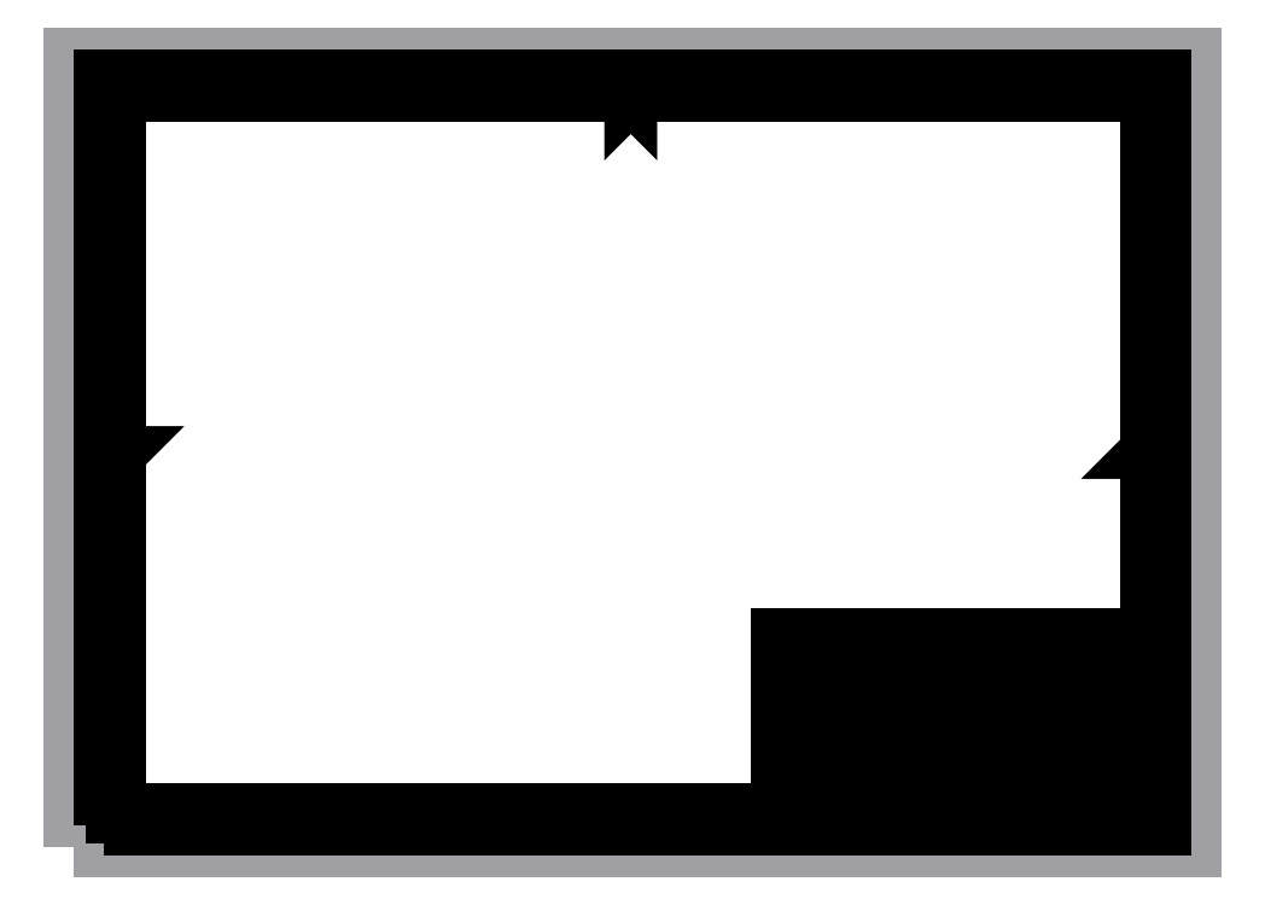
<metadata>
{"format":"dxf","ext":"dxf","renderer":"ezdxf+matplotlib","layout":"modelspace","background":"white","min_lineweight":24,"dpi":150}
</metadata>
<code>
0
SECTION
2
ENTITIES
0
LWPOLYLINE
8
outline
90
    4
70
    1
43
0
10
0
20
0
10
297
20
0
10
297
20
210
10
0
20
210
0
LWPOLYLINE
8
coords
90
    4
70
    1
43
0
10
8
20
6
10
289
20
6
10
289
20
204
10
8
20
204
0
LINE
8
coords
10
11
20
9
11
286
21
9
0
LINE
8
coords
10
286
20
9
11
286
21
201
0
LINE
8
coords
10
286
20
201
11
11
21
201
0
LINE
8
coords
10
11
20
201
11
11
21
9
0
LINE
8
coords
10
28
20
204
11
28
21
201
0
LINE
8
coords
10
48
20
204
11
48
21
201
0
LINE
8
coords
10
68
20
204
11
68
21
201
0
LINE
8
coords
10
88
20
204
11
88
21
201
0
LINE
8
coords
10
108
20
204
11
108
21
201
0
LINE
8
coords
10
128
20
204
11
128
21
201
0
LINE
8
coords
10
148
20
204
11
148
21
201
0
LINE
8
coords
10
168
20
204
11
168
21
201
0
LINE
8
coords
10
188
20
204
11
188
21
201
0
LINE
8
coords
10
208
20
204
11
208
21
201
0
LINE
8
coords
10
228
20
204
11
228
21
201
0
LINE
8
coords
10
248
20
204
11
248
21
201
0
LINE
8
coords
10
268
20
204
11
268
21
201
0
LINE
8
coords
10
28
20
9
11
28
21
6
0
LINE
8
coords
10
48
20
9
11
48
21
6
0
LINE
8
coords
10
68
20
9
11
68
21
6
0
LINE
8
coords
10
88
20
9
11
88
21
6
0
LINE
8
coords
10
108
20
9
11
108
21
6
0
LINE
8
coords
10
128
20
9
11
128
21
6
0
LINE
8
coords
10
148
20
9
11
148
21
6
0
LINE
8
coords
10
168
20
9
11
168
21
6
0
LINE
8
coords
10
188
20
9
11
188
21
6
0
LINE
8
coords
10
208
20
9
11
208
21
6
0
LINE
8
coords
10
228
20
9
11
228
21
6
0
LINE
8
coords
10
248
20
9
11
248
21
6
0
LINE
8
coords
10
268
20
9
11
268
21
6
0
LINE
8
coords
10
48
20
204
11
48
21
201
0
LINE
8
coords
10
68
20
204
11
68
21
201
0
LINE
8
coords
10
88
20
204
11
88
21
201
0
LINE
8
coords
10
108
20
204
11
108
21
201
0
LINE
8
coords
10
128
20
204
11
128
21
201
0
LINE
8
coords
10
148
20
204
11
148
21
201
0
LINE
8
coords
10
168
20
204
11
168
21
201
0
LINE
8
coords
10
188
20
204
11
188
21
201
0
LINE
8
coords
10
208
20
204
11
208
21
201
0
LINE
8
coords
10
228
20
204
11
228
21
201
0
LINE
8
coords
10
248
20
204
11
248
21
201
0
LINE
8
coords
10
268
20
204
11
268
21
201
0
MTEXT
8
coords
10
17.56
20
203.4
30
0
40
2
41
0.4444
71
    1
72
    1
1
1
7
unicode
210
0
220
0
230
1
50
0
73
    2
44
1
0
MTEXT
8
coords
10
37.56
20
203.4
30
0
40
2
41
0.8889
71
    1
72
    1
1
2
7
unicode
210
0
220
0
230
1
50
0
73
    2
44
1
0
MTEXT
8
coords
10
57.56
20
203.4
30
0
40
2
41
0.8889
71
    1
72
    1
1
3
7
unicode
210
0
220
0
230
1
50
0
73
    2
44
1
0
MTEXT
8
coords
10
77.56
20
203.4
30
0
40
2
41
1.111
71
    1
72
    1
1
4
7
unicode
210
0
220
0
230
1
50
0
73
    2
44
1
0
MTEXT
8
coords
10
97.56
20
203.4
30
0
40
2
41
0.8889
71
    1
72
    1
1
5
7
unicode
210
0
220
0
230
1
50
0
73
    2
44
1
0
MTEXT
8
coords
10
117.6
20
203.4
30
0
40
2
41
0.8889
71
    1
72
    1
1
6
7
unicode
210
0
220
0
230
1
50
0
73
    2
44
1
0
MTEXT
8
coords
10
137.6
20
203.4
30
0
40
2
41
0.8889
71
    1
72
    1
1
7
7
unicode
210
0
220
0
230
1
50
0
73
    2
44
1
0
MTEXT
8
coords
10
157.6
20
203.4
30
0
40
2
41
0.8889
71
    1
72
    1
1
8
7
unicode
210
0
220
0
230
1
50
0
73
    2
44
1
0
MTEXT
8
coords
10
177.6
20
203.4
30
0
40
2
41
0.8889
71
    1
72
    1
1
9
7
unicode
210
0
220
0
230
1
50
0
73
    2
44
1
0
MTEXT
8
coords
10
197.6
20
203.4
30
0
40
2
41
2
71
    1
72
    1
1
10
7
unicode
210
0
220
0
230
1
50
0
73
    2
44
1
0
MTEXT
8
coords
10
217.6
20
203.4
30
0
40
2
41
1.556
71
    1
72
    1
1
11
7
unicode
210
0
220
0
230
1
50
0
73
    2
44
1
0
MTEXT
8
coords
10
237.6
20
203.4
30
0
40
2
41
2
71
    1
72
    1
1
12
7
unicode
210
0
220
0
230
1
50
0
73
    2
44
1
0
MTEXT
8
coords
10
257.6
20
203.4
30
0
40
2
41
2
71
    1
72
    1
1
13
7
unicode
210
0
220
0
230
1
50
0
73
    2
44
1
0
MTEXT
8
coords
10
277.6
20
203.4
30
0
40
2
41
2.222
71
    1
72
    1
1
14
7
unicode
210
0
220
0
230
1
50
0
73
    2
44
1
0
MTEXT
8
coords
10
17.56
20
8.6
30
0
40
2
41
0.4444
71
    1
72
    1
1
1
7
unicode
210
0
220
0
230
1
50
0
73
    2
44
1
0
MTEXT
8
coords
10
37.56
20
8.6
30
0
40
2
41
0.8889
71
    1
72
    1
1
2
7
unicode
210
0
220
0
230
1
50
0
73
    2
44
1
0
MTEXT
8
coords
10
57.56
20
8.6
30
0
40
2
41
0.8889
71
    1
72
    1
1
3
7
unicode
210
0
220
0
230
1
50
0
73
    2
44
1
0
MTEXT
8
coords
10
77.56
20
8.6
30
0
40
2
41
1.111
71
    1
72
    1
1
4
7
unicode
210
0
220
0
230
1
50
0
73
    2
44
1
0
MTEXT
8
coords
10
97.56
20
8.6
30
0
40
2
41
0.8889
71
    1
72
    1
1
5
7
unicode
210
0
220
0
230
1
50
0
73
    2
44
1
0
MTEXT
8
coords
10
117.6
20
8.6
30
0
40
2
41
0.8889
71
    1
72
    1
1
6
7
unicode
210
0
220
0
230
1
50
0
73
    2
44
1
0
MTEXT
8
coords
10
137.6
20
8.6
30
0
40
2
41
0.8889
71
    1
72
    1
1
7
7
unicode
210
0
220
0
230
1
50
0
73
    2
44
1
0
MTEXT
8
coords
10
157.6
20
8.6
30
0
40
2
41
0.8889
71
    1
72
    1
1
8
7
unicode
210
0
220
0
230
1
50
0
73
    2
44
1
0
MTEXT
8
coords
10
177.6
20
8.6
30
0
40
2
41
0.8889
71
    1
72
    1
1
9
7
unicode
210
0
220
0
230
1
50
0
73
    2
44
1
0
MTEXT
8
coords
10
197.6
20
8.6
30
0
40
2
41
2
71
    1
72
    1
1
10
7
unicode
210
0
220
0
230
1
50
0
73
    2
44
1
0
MTEXT
8
coords
10
217.6
20
8.6
30
0
40
2
41
1.556
71
    1
72
    1
1
11
7
unicode
210
0
220
0
230
1
50
0
73
    2
44
1
0
MTEXT
8
coords
10
237.6
20
8.6
30
0
40
2
41
2
71
    1
72
    1
1
12
7
unicode
210
0
220
0
230
1
50
0
73
    2
44
1
0
MTEXT
8
coords
10
257.6
20
8.6
30
0
40
2
41
2
71
    1
72
    1
1
13
7
unicode
210
0
220
0
230
1
50
0
73
    2
44
1
0
MTEXT
8
coords
10
277.6
20
8.6
30
0
40
2
41
2.222
71
    1
72
    1
1
14
7
unicode
210
0
220
0
230
1
50
0
73
    2
44
1
0
LINE
8
coords
10
8
20
30.75
11
11
21
30.75
0
LINE
8
coords
10
8
20
55.5
11
11
21
55.5
0
LINE
8
coords
10
8
20
80.25
11
11
21
80.25
0
LINE
8
coords
10
8
20
105
11
11
21
105
0
LINE
8
coords
10
8
20
129.8
11
11
21
129.8
0
LINE
8
coords
10
8
20
154.5
11
11
21
154.5
0
LINE
8
coords
10
8
20
179.2
11
11
21
179.2
0
LINE
8
coords
10
286
20
179.2
11
289
21
179.2
0
LINE
8
coords
10
286
20
154.5
11
289
21
154.5
0
LINE
8
coords
10
286
20
129.8
11
289
21
129.8
0
LINE
8
coords
10
286
20
105
11
289
21
105
0
LINE
8
coords
10
286
20
80.25
11
289
21
80.25
0
LINE
8
coords
10
286
20
55.5
11
289
21
55.5
0
LINE
8
coords
10
286
20
30.75
11
289
21
30.75
0
MTEXT
8
coords
10
8.8
20
193
30
0
40
2
41
1.333
71
    1
72
    1
1
A
7
unicode
210
0
220
0
230
1
50
0
73
    2
44
1
0
MTEXT
8
coords
10
8.8
20
168.2
30
0
40
2
41
1.111
71
    1
72
    1
1
B
7
unicode
210
0
220
0
230
1
50
0
73
    2
44
1
0
MTEXT
8
coords
10
8.8
20
143.5
30
0
40
2
41
0.8889
71
    1
72
    1
1
C
7
unicode
210
0
220
0
230
1
50
0
73
    2
44
1
0
MTEXT
8
coords
10
8.8
20
118.8
30
0
40
2
41
1.111
71
    1
72
    1
1
D
7
unicode
210
0
220
0
230
1
50
0
73
    2
44
1
0
MTEXT
8
coords
10
8.8
20
94
30
0
40
2
41
0.8889
71
    1
72
    1
1
E
7
unicode
210
0
220
0
230
1
50
0
73
    2
44
1
0
MTEXT
8
coords
10
8.8
20
69.25
30
0
40
2
41
0.8889
71
    1
72
    1
1
F
7
unicode
210
0
220
0
230
1
50
0
73
    2
44
1
0
MTEXT
8
coords
10
8.8
20
44.5
30
0
40
2
41
1.111
71
    1
72
    1
1
G
7
unicode
210
0
220
0
230
1
50
0
73
    2
44
1
0
MTEXT
8
coords
10
8.8
20
19.75
30
0
40
2
41
1.111
71
    1
72
    1
1
H
7
unicode
210
0
220
0
230
1
50
0
73
    2
44
1
0
MTEXT
8
coords
10
286.9
20
193
30
0
40
2
41
1.333
71
    1
72
    1
1
A
7
unicode
210
0
220
0
230
1
50
0
73
    2
44
1
0
MTEXT
8
coords
10
286.9
20
168.2
30
0
40
2
41
1.111
71
    1
72
    1
1
B
7
unicode
210
0
220
0
230
1
50
0
73
    2
44
1
0
MTEXT
8
coords
10
286.9
20
143.5
30
0
40
2
41
0.8889
71
    1
72
    1
1
C
7
unicode
210
0
220
0
230
1
50
0
73
    2
44
1
0
MTEXT
8
coords
10
286.9
20
118.8
30
0
40
2
41
1.111
71
    1
72
    1
1
D
7
unicode
210
0
220
0
230
1
50
0
73
    2
44
1
0
MTEXT
8
coords
10
286.9
20
94
30
0
40
2
41
0.8889
71
    1
72
    1
1
E
7
unicode
210
0
220
0
230
1
50
0
73
    2
44
1
0
MTEXT
8
coords
10
286.9
20
69.25
30
0
40
2
41
0.8889
71
    1
72
    1
1
F
7
unicode
210
0
220
0
230
1
50
0
73
    2
44
1
0
MTEXT
8
coords
10
286.9
20
44.5
30
0
40
2
41
1.111
71
    1
72
    1
1
G
7
unicode
210
0
220
0
230
1
50
0
73
    2
44
1
0
MTEXT
8
coords
10
286.9
20
19.75
30
0
40
2
41
1.111
71
    1
72
    1
1
H
7
unicode
210
0
220
0
230
1
50
0
73
    2
44
1
0
LWPOLYLINE
8
data
90
    4
70
    1
43
0
10
188
20
9
10
286
20
9
10
286
20
55.5
10
188
20
55.5
0
LINE
8
data
10
237
20
9
11
237
21
55.5
0
LINE
8
data
10
257
20
9
11
257
21
55.5
0
LINE
8
data
10
207
20
9
11
207
21
55.5
0
LINE
8
data
10
286
20
46
11
188
21
46
0
LINE
8
data
10
286
20
36.5
11
188
21
36.5
0
LINE
8
data
10
286
20
27
11
188
21
27
0
LINE
8
data
10
286
20
17.5
11
188
21
17.5
0
MTEXT
8
data
10
190
20
52
30
0
40
3
41
14
71
    1
72
    1
1
Project
7
unicode
210
0
220
0
230
1
50
0
73
    2
44
1
0
MTEXT
8
data
10
190
20
43
30
0
40
3
41
10.33
71
    1
72
    1
1
Client
7
unicode
210
0
220
0
230
1
50
0
73
    2
44
1
0
MTEXT
8
data
10
190
20
34
30
0
40
3
41
14.33
71
    1
72
    1
1
Version
7
unicode
210
0
220
0
230
1
50
0
73
    2
44
1
0
MTEXT
8
data
10
190
20
25
30
0
40
3
41
13
71
    1
72
    1
1
Author
7
unicode
210
0
220
0
230
1
50
0
73
    2
44
1
0
MTEXT
8
data
10
190
20
16
30
0
40
3
41
8.333
71
    1
72
    1
1
Date
7
unicode
210
0
220
0
230
1
50
0
73
    2
44
1
0
MTEXT
8
data
10
242
20
15
30
0
40
3
41
8.333
71
    1
72
    1
1
Folio
7
unicode
210
0
220
0
230
1
50
0
73
    2
44
1
0
MTEXT
8
data
10
210
20
15
30
0
40
3
41
22
71
    1
72
    1
1
21/04/2025
7
unicode
210
0
220
0
230
1
50
0
73
    2
44
1
0
MTEXT
8
data
10
240
20
53
30
0
40
3
41
15.67
71
    1
72
    1
1
Address
7
unicode
210
0
220
0
230
1
50
0
73
    2
44
1
0
MTEXT
8
data
10
237
20
43
30
0
40
3
41
19.33
71
    1
72
    1
1
Telephone
7
unicode
210
0
220
0
230
1
50
0
73
    2
44
1
0
MTEXT
8
data
10
266
20
15
30
0
40
3
41
4.667
71
    1
72
    1
1
1/1
7
unicode
210
0
220
0
230
1
50
0
73
    2
44
1
0
LWPOLYLINE
8
coords
90
    4
70
    0
43
0
10
146
20
203
10
147
20
203
10
147
20
202
10
146
20
203
0
LWPOLYLINE
8
coords
90
    4
70
    0
43
0
10
149
20
203
10
150
20
203
10
149
20
202
10
149
20
203
0
LWPOLYLINE
8
coords
90
    4
70
    0
43
0
10
147
20
8
10
147
20
7
10
146
20
7
10
147
20
8
0
LWPOLYLINE
8
coords
90
    4
70
    0
43
0
10
149
20
8
10
149
20
7
10
150
20
7
10
149
20
8
0
LWPOLYLINE
8
coords
90
    4
70
    0
43
0
10
10
20
106
10
9
20
107
10
9
20
106
10
10
20
106
0
LWPOLYLINE
8
coords
90
    4
70
    0
43
0
10
9
20
104
10
10
20
104
10
9
20
103
10
9
20
104
0
LWPOLYLINE
8
coords
90
    4
70
    0
43
0
10
288
20
107
10
287
20
106
10
288
20
106
10
288
20
107
0
LWPOLYLINE
8
coords
90
    4
70
    0
43
0
10
287
20
104
10
288
20
104
10
288
20
103
10
287
20
104
0
ENDSEC
0
EOF

</code>
